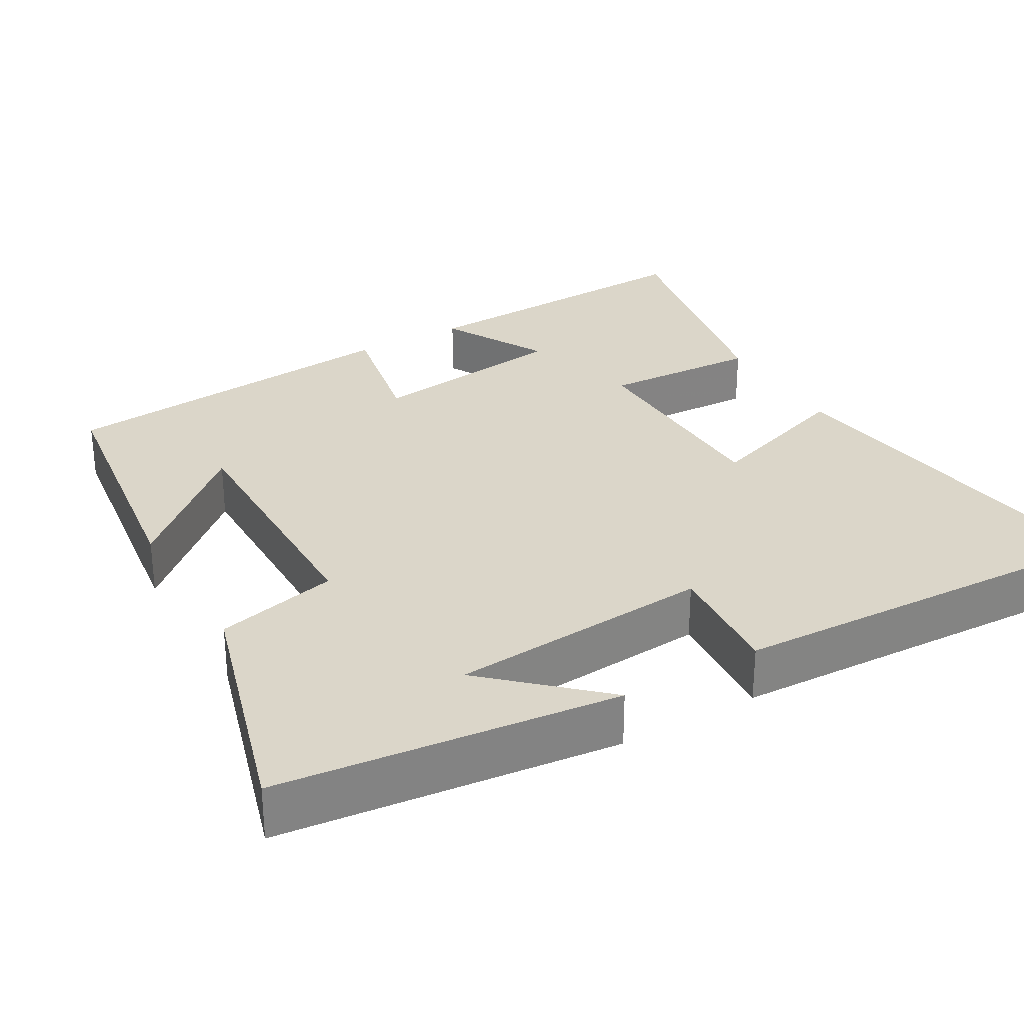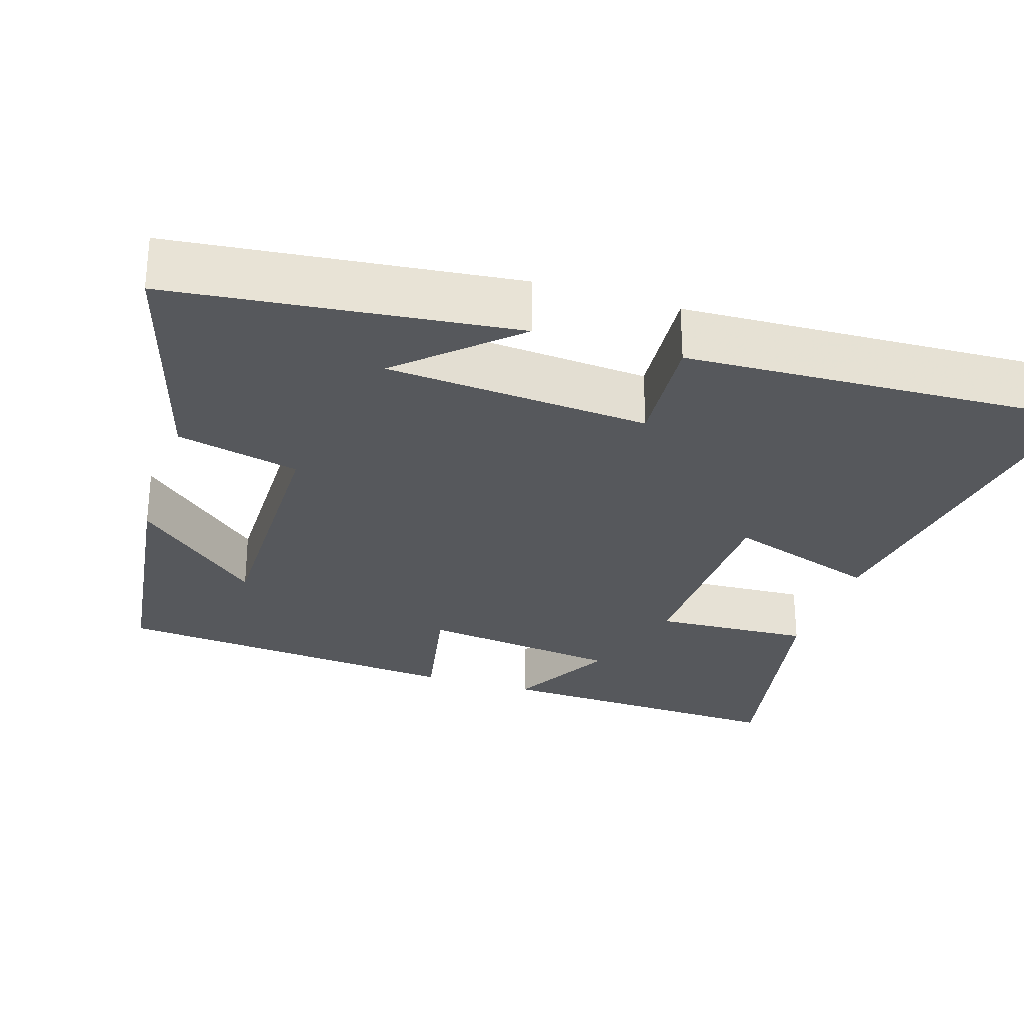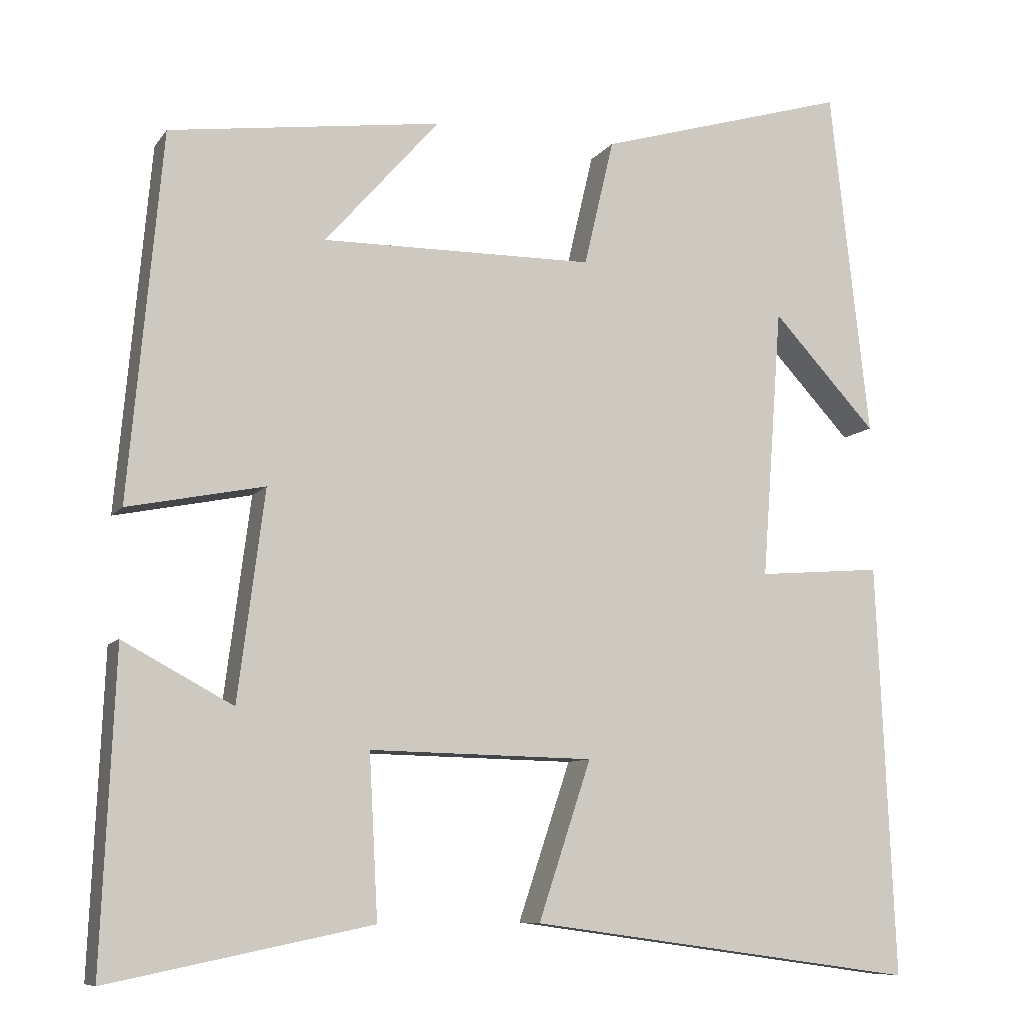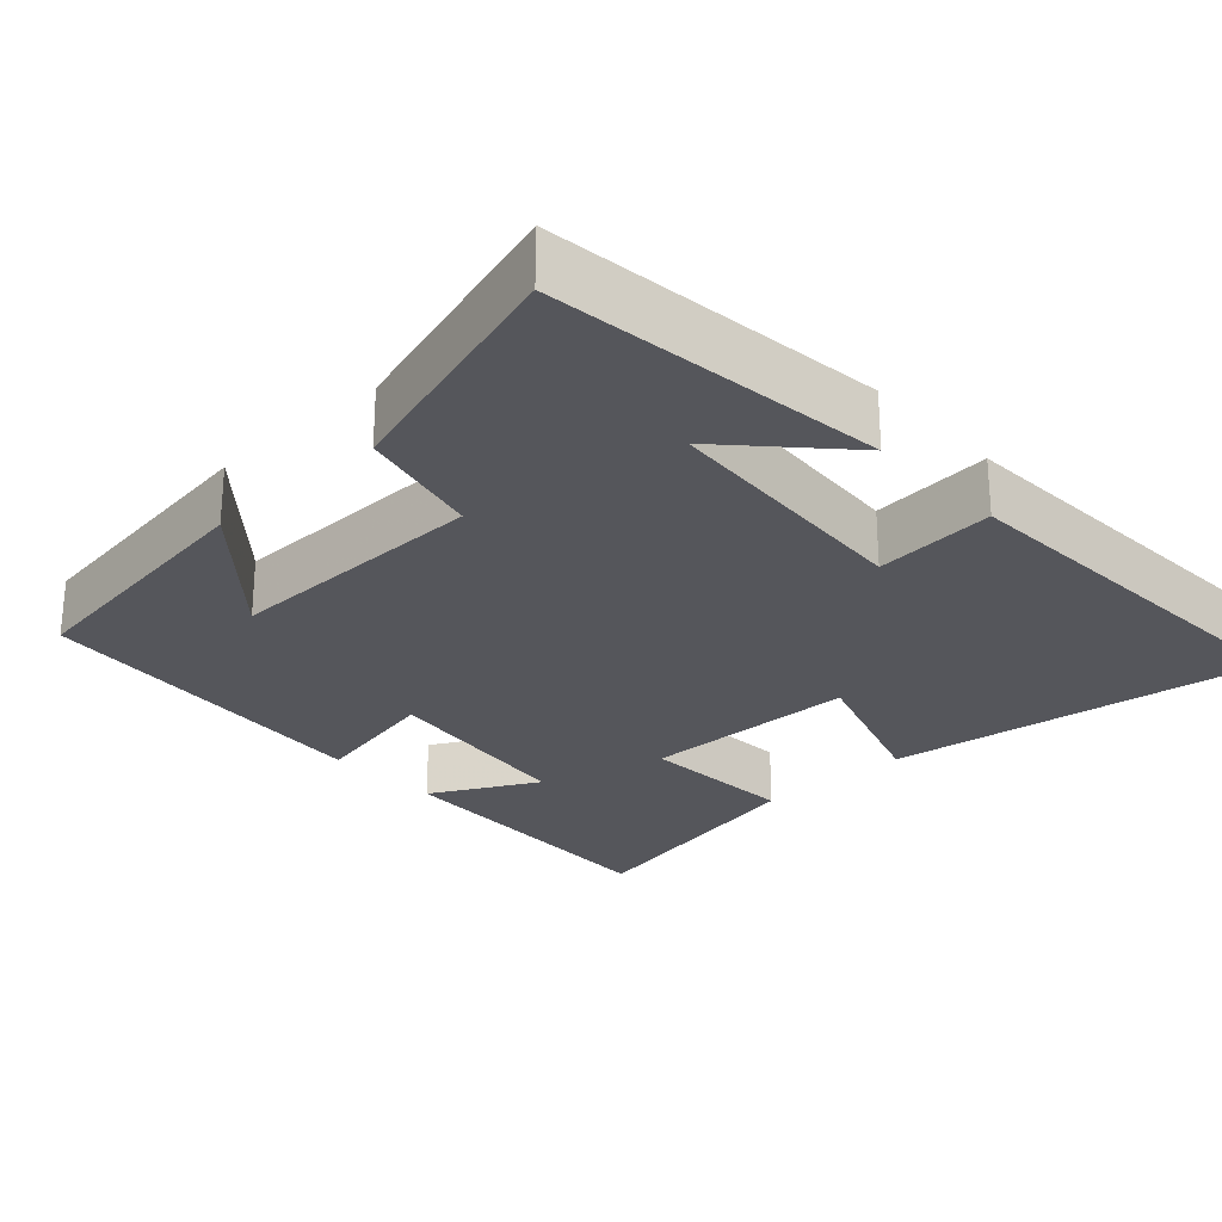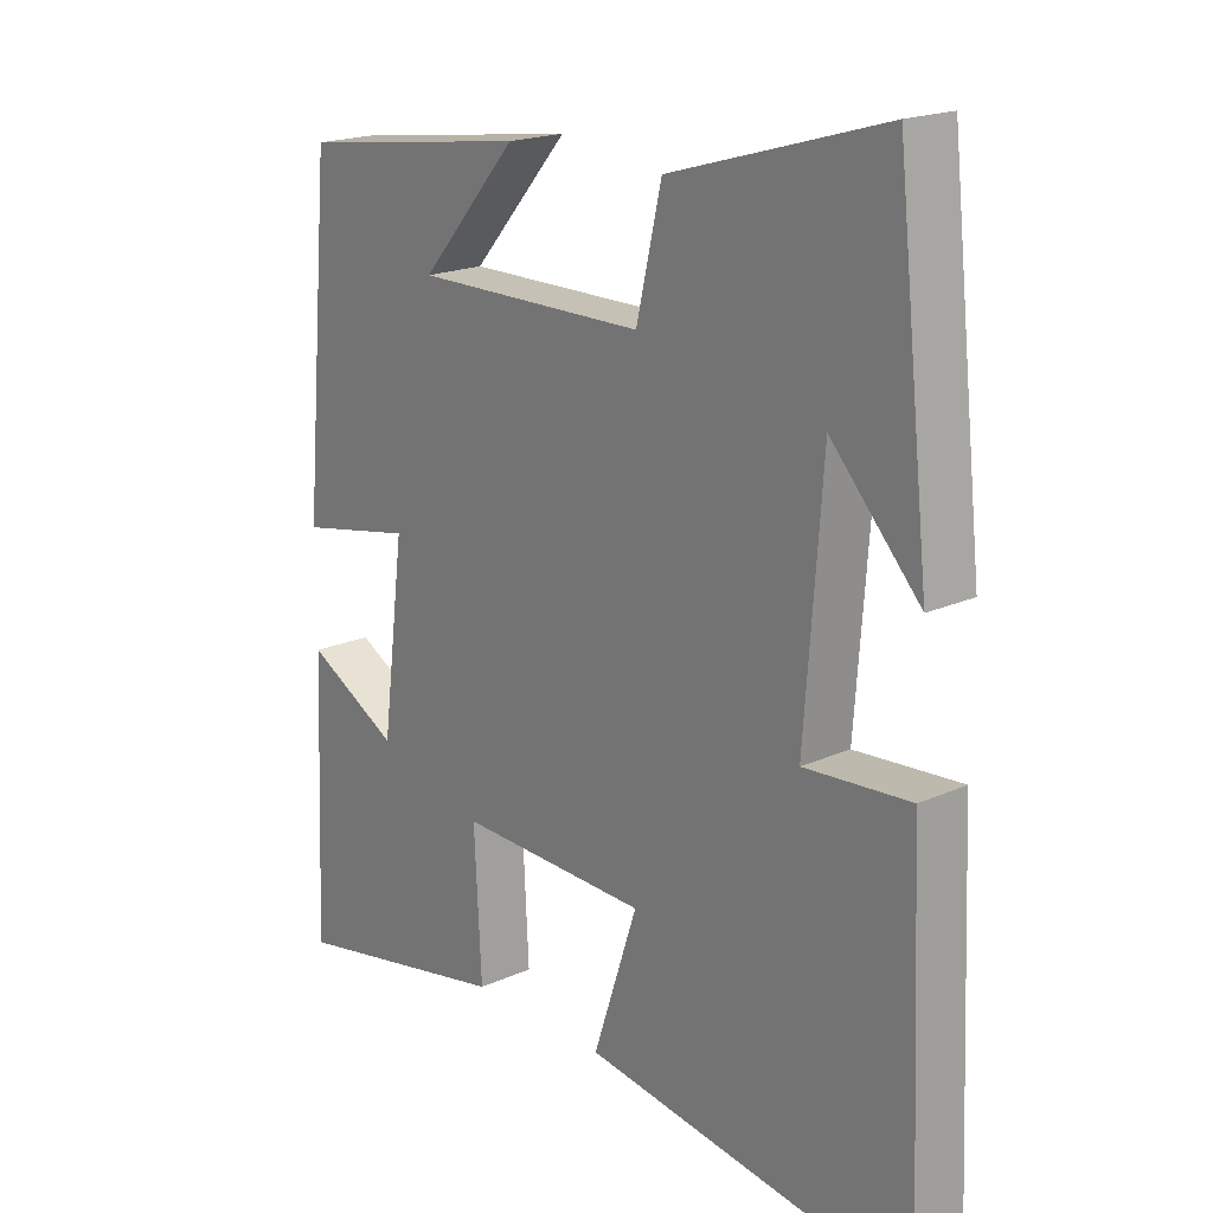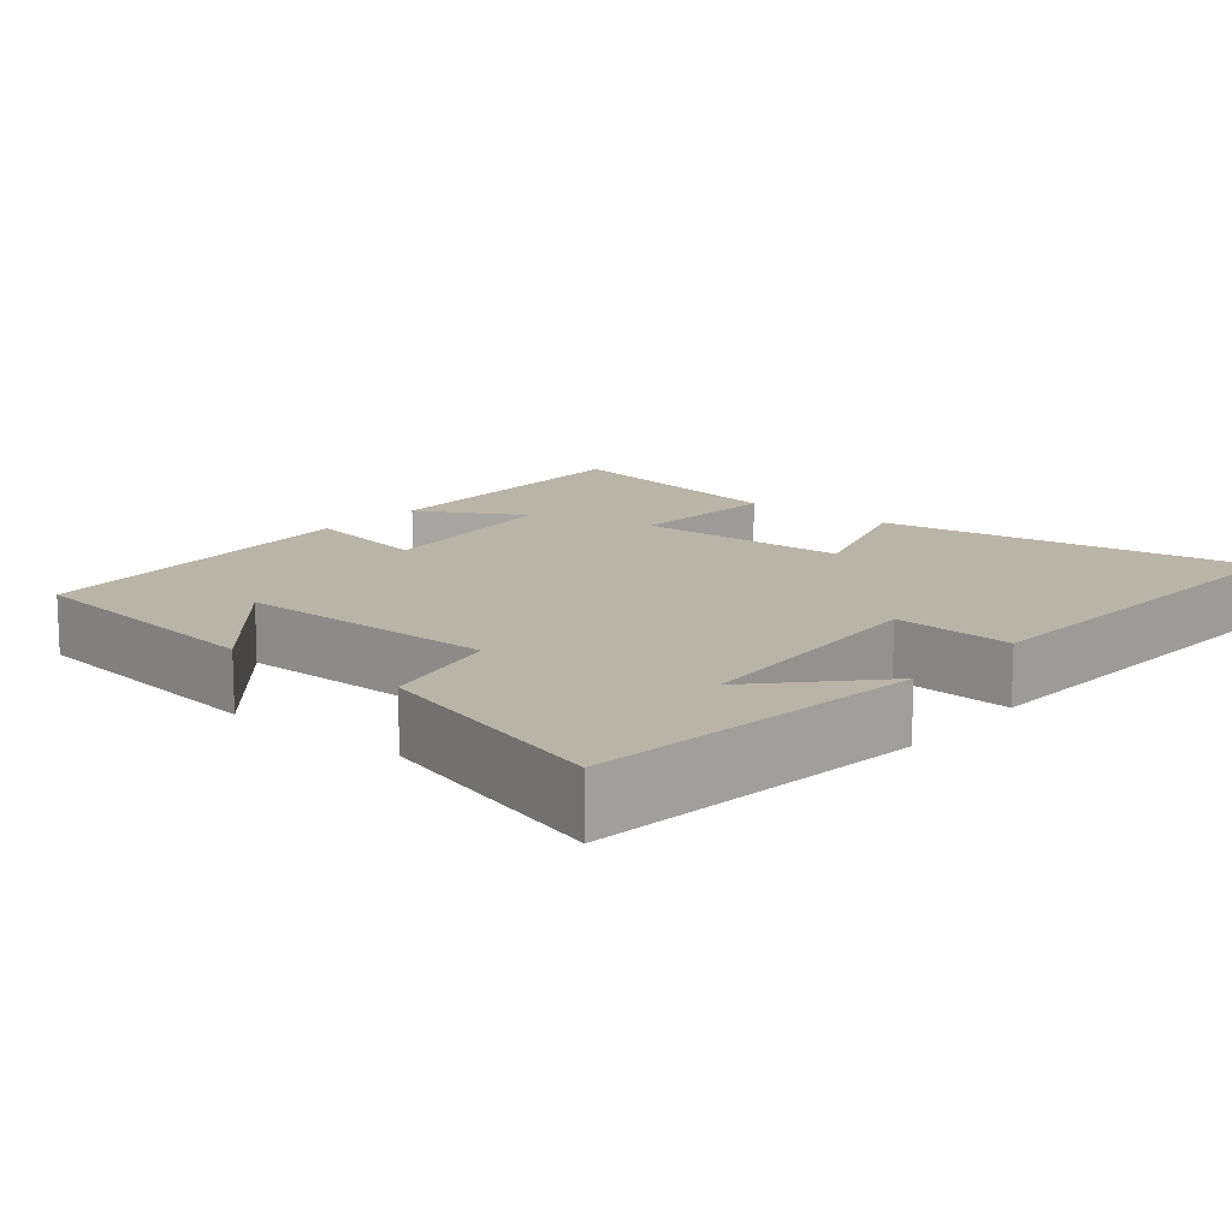
<metadata>
{"format":"obj","ext":"obj","renderer":"f3d","projection":"perspective","resolution":1024,"background":"white","views":[{"elev":29.8,"azim":59.8,"up":"+Y"},{"elev":-28.2,"azim":72.2,"up":"+Y"},{"elev":-8.9,"azim":-20.6,"up":"+Z"},{"elev":-26.2,"azim":42.9,"up":"+Y"},{"elev":19.3,"azim":50.1,"up":"+Z"},{"elev":13.2,"azim":39.7,"up":"+Y"}]}
</metadata>
<code>
v -0.458 0.07 0.452
v -0.111 0.07 0.5
v -0.257 0.07 0.334
v 0.091 0.07 0.338
v 0.129 0.07 0.5
v 0.45 0.07 0.595
v 0.5 0.07 0.148
v 0.367 0.07 0.291
v 0.341 0.07 -0.055
v 0.5 0.07 -0.042
v 0.523 0.07 -0.569
v 0.026 0.07 -0.5
v 0.093 0.07 -0.299
v -0.193 0.07 -0.293
v -0.182 0.07 -0.5
v -0.517 0.07 -0.568
v -0.5 0.07 -0.17
v -0.36 0.07 -0.245
v -0.326 0.07 0.021
v -0.5 0.07 -0.014
v -0.458 0 0.452
v -0.111 0 0.5
v -0.257 0 0.334
v 0.091 0 0.338
v 0.129 0 0.5
v 0.45 0 0.595
v 0.5 0 0.148
v 0.367 0 0.291
v 0.341 0 -0.055
v 0.5 0 -0.042
v 0.523 0 -0.569
v 0.026 0 -0.5
v 0.093 0 -0.299
v -0.193 0 -0.293
v -0.182 0 -0.5
v -0.517 0 -0.568
v -0.5 0 -0.17
v -0.36 0 -0.245
v -0.326 0 0.021
v -0.5 0 -0.014
f 19 20 1
f 15 16 17 18
f 14 15 18 19
f 13 14 19 1
f 9 10 11 12
f 8 9 12 13
f 6 7 8
f 4 5 6 8
f 3 4 8 13
f 1 2 3
f 1 3 13
f 21 40 39
f 38 37 36 35
f 39 38 35 34
f 21 39 34 33
f 32 31 30 29
f 33 32 29 28
f 28 27 26
f 28 26 25 24
f 33 28 24 23
f 23 22 21
f 33 23 21
f 1 21 22 2
f 2 22 23 3
f 3 23 24 4
f 4 24 25 5
f 5 25 26 6
f 6 26 27 7
f 7 27 28 8
f 8 28 29 9
f 9 29 30 10
f 10 30 31 11
f 11 31 32 12
f 12 32 33 13
f 13 33 34 14
f 14 34 35 15
f 15 35 36 16
f 16 36 37 17
f 17 37 38 18
f 18 38 39 19
f 19 39 40 20
f 20 40 21 1

</code>
